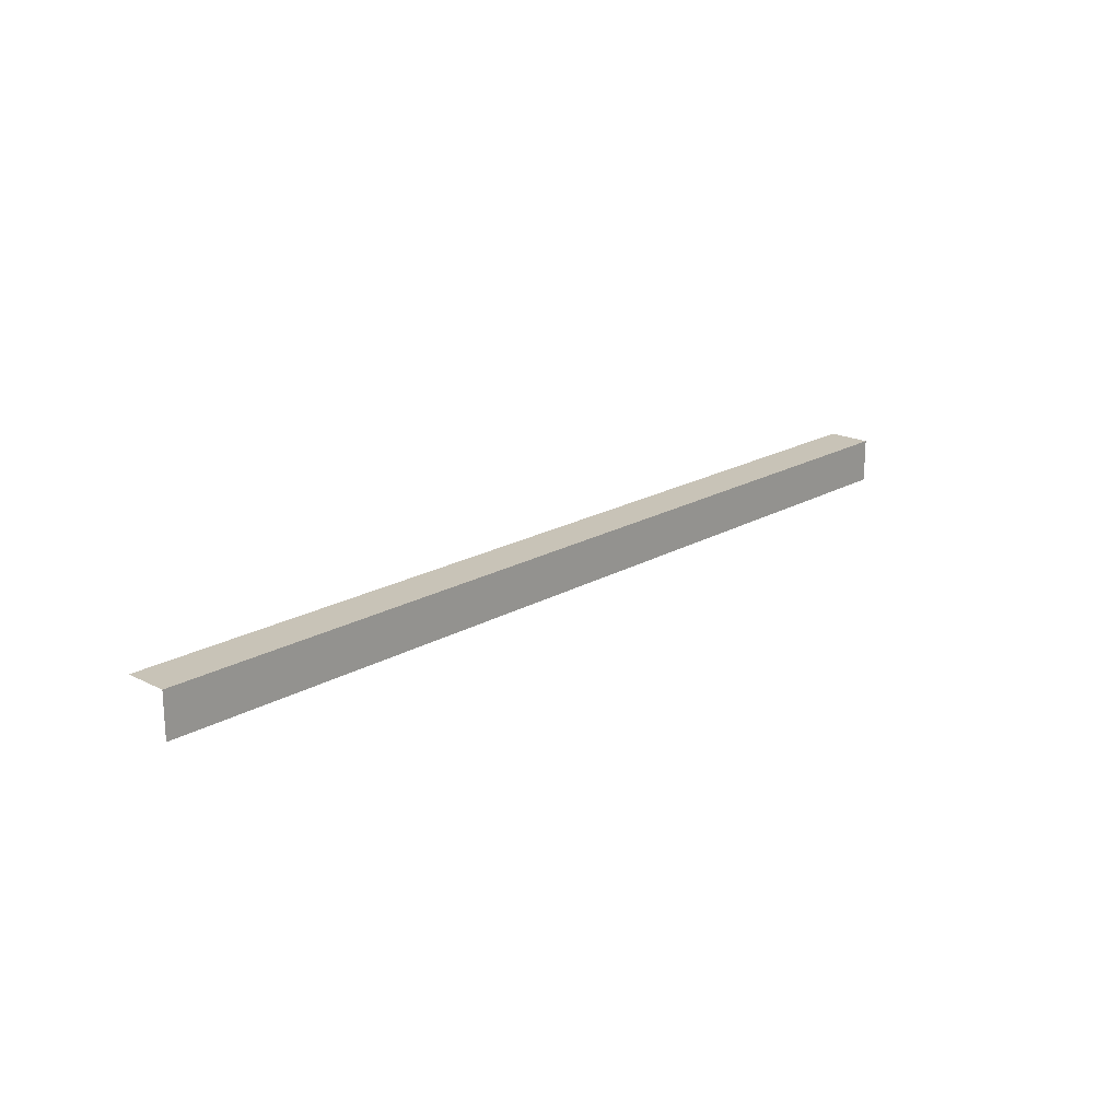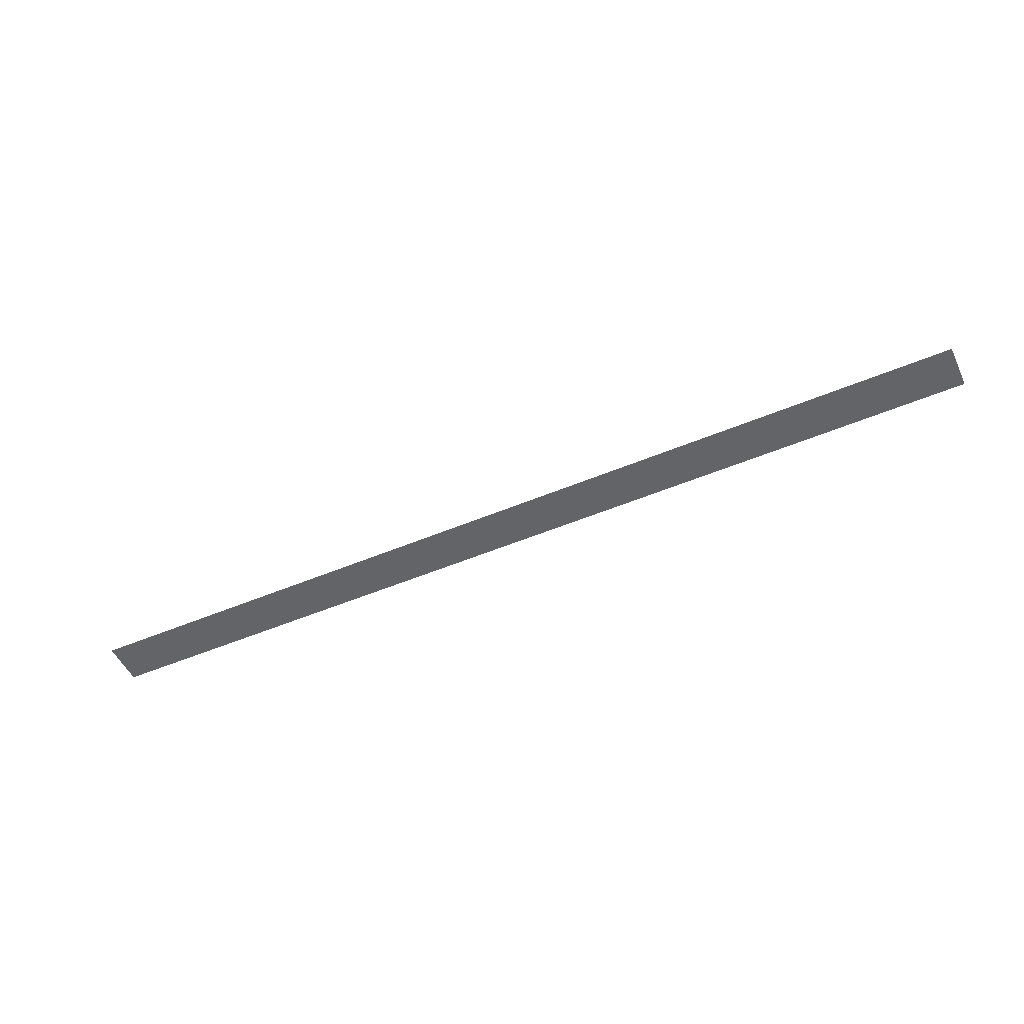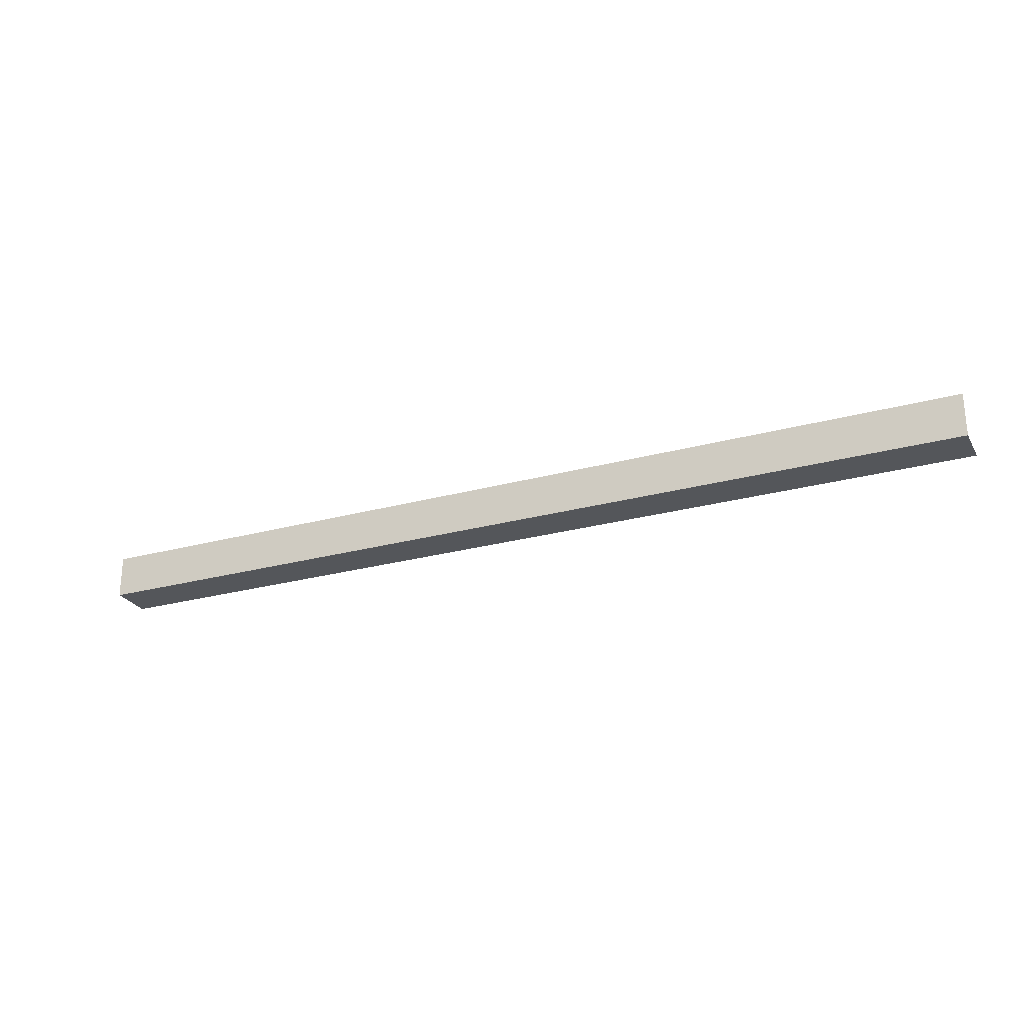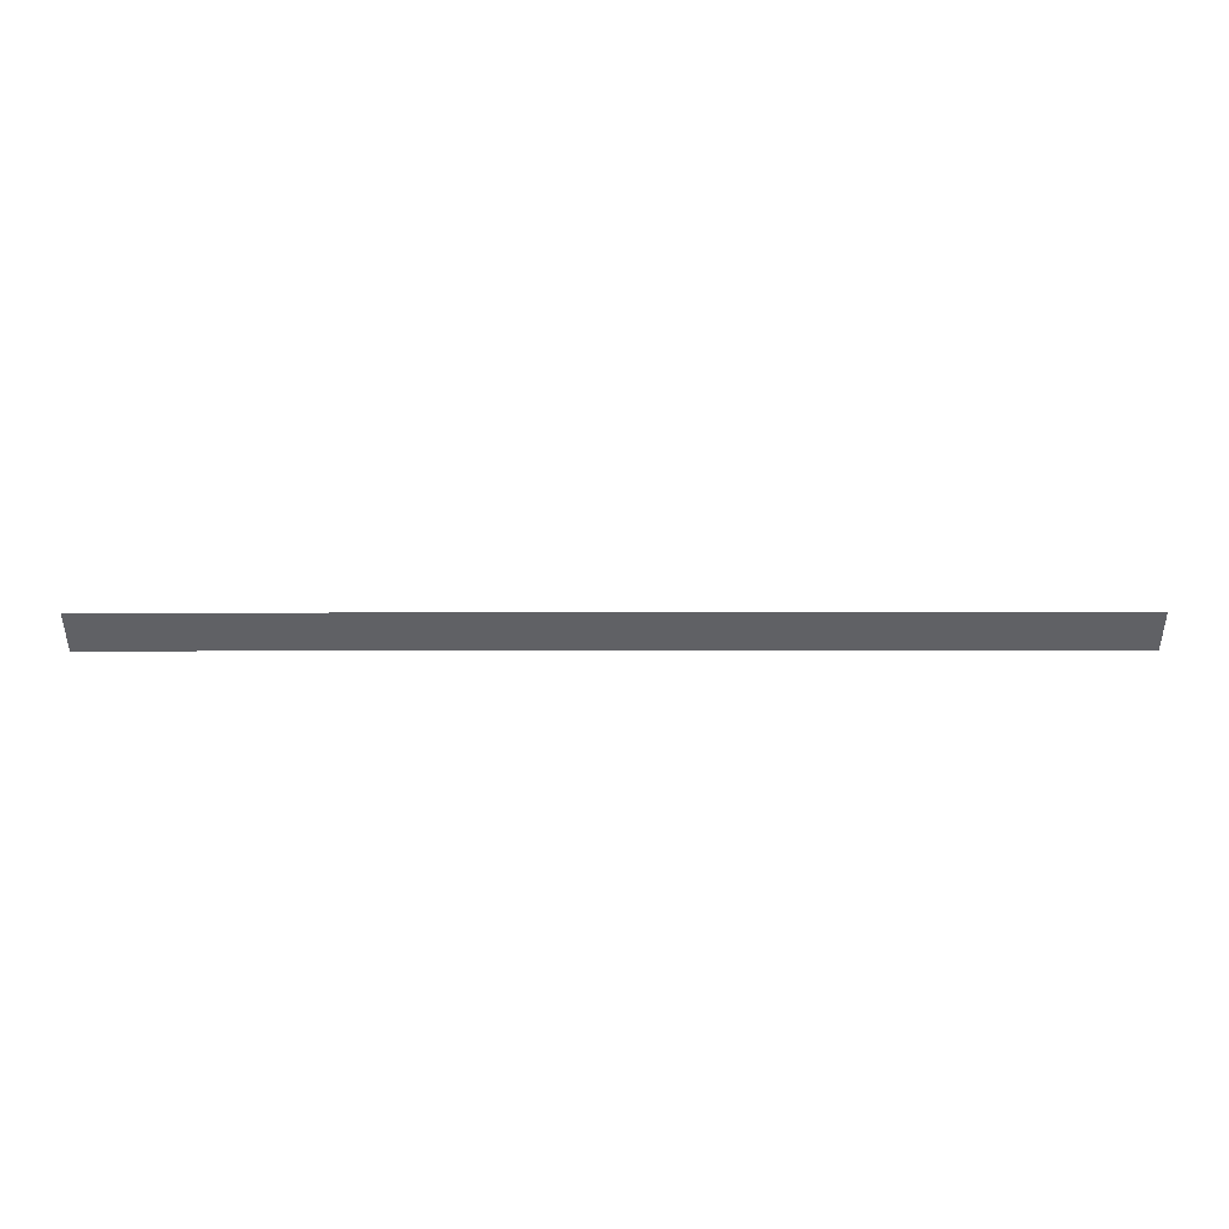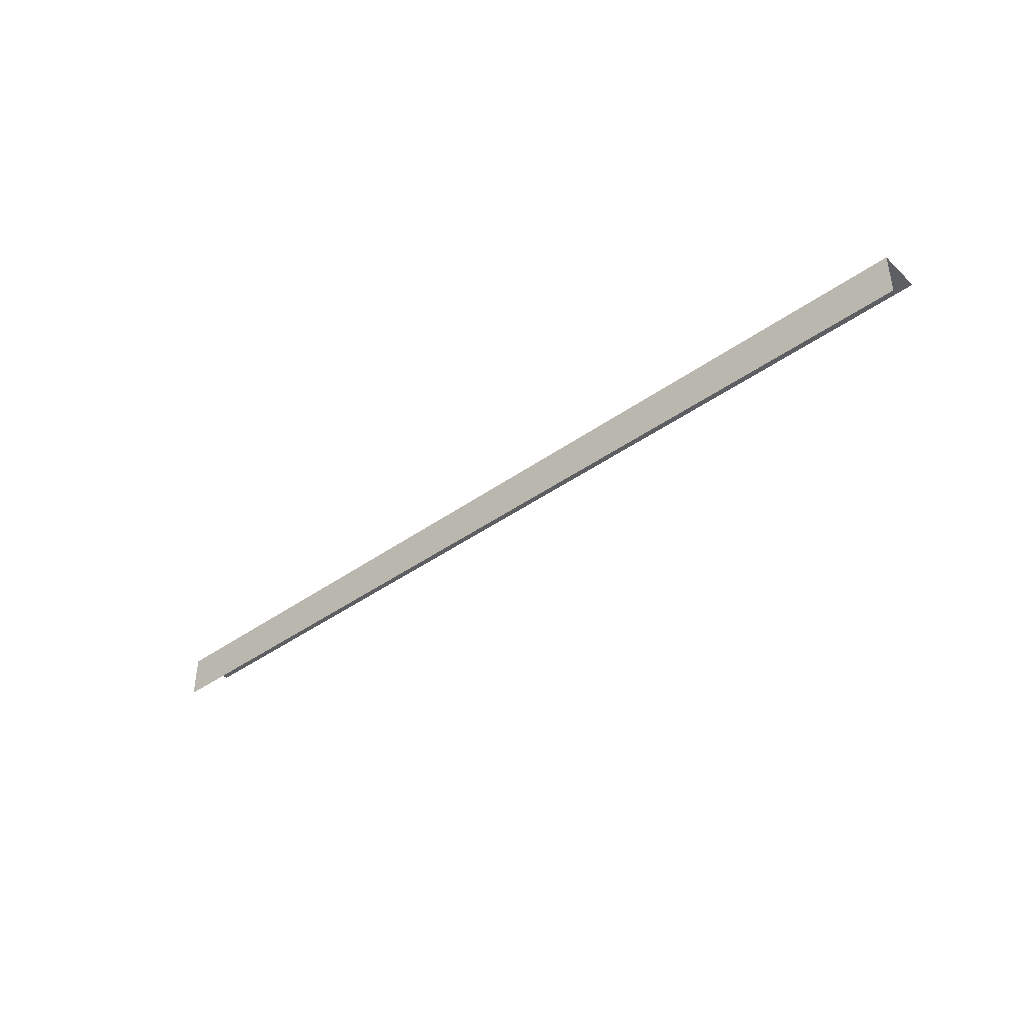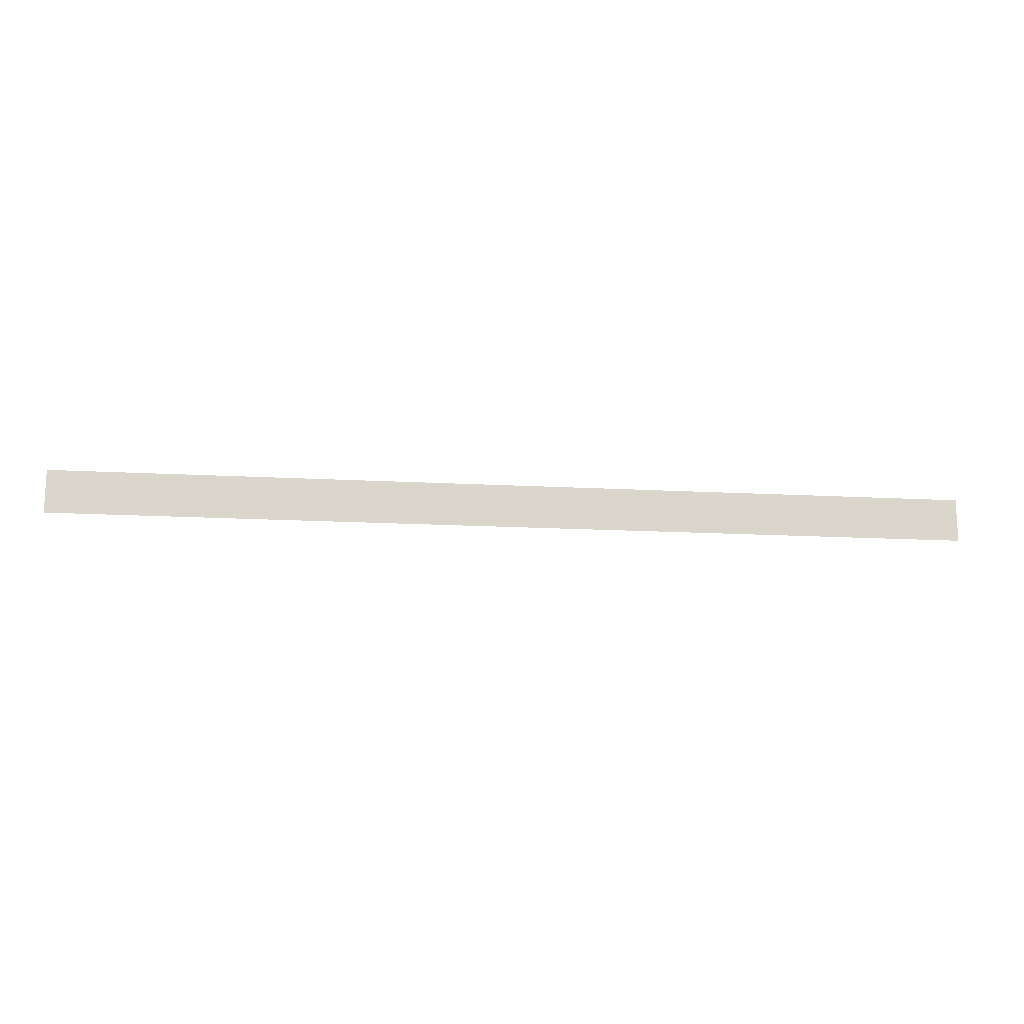
<metadata>
{"format":"obj","ext":"obj","renderer":"f3d","projection":"perspective","resolution":1024,"background":"white","views":[{"elev":19.7,"azim":133.2,"up":"+Y"},{"elev":-51.2,"azim":24.7,"up":"+Z"},{"elev":-25.6,"azim":-156.2,"up":"+Z"},{"elev":41.5,"azim":179.9,"up":"+Z"},{"elev":-40.8,"azim":-138.7,"up":"+Y"},{"elev":-15.7,"azim":173.3,"up":"+Y"}]}
</metadata>
<code>
g steps_geo11
v -5.205 3.069 3.068
v -5.205 3.069 2.814
v 0.2224 3.069 2.814
v 0.2224 3.069 3.068
v -5.205 3.069 2.814
v -5.205 2.813 2.814
v 0.2224 2.813 2.814
v 0.2224 3.069 2.814
g steps_geo11_0
f 3 2 1
f 4 3 1
f 7 6 5
f 8 7 5

</code>
